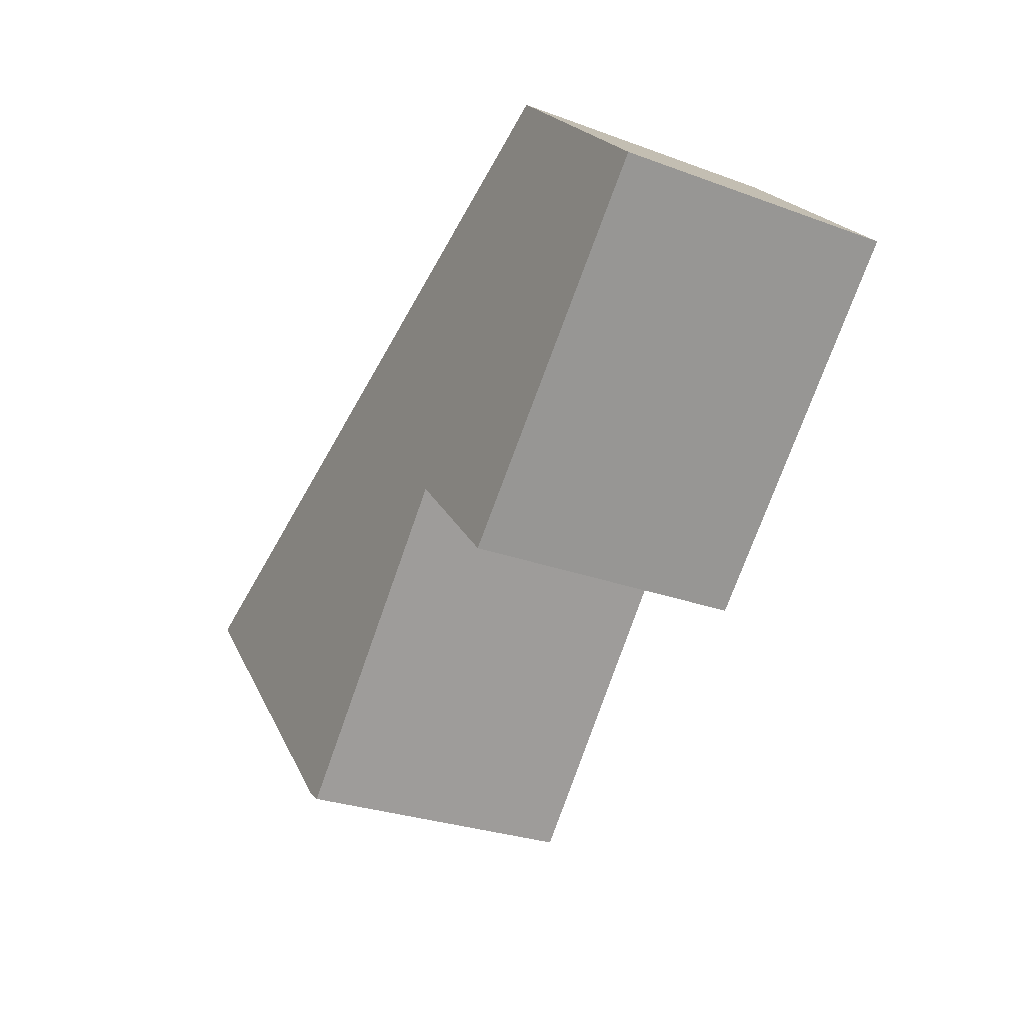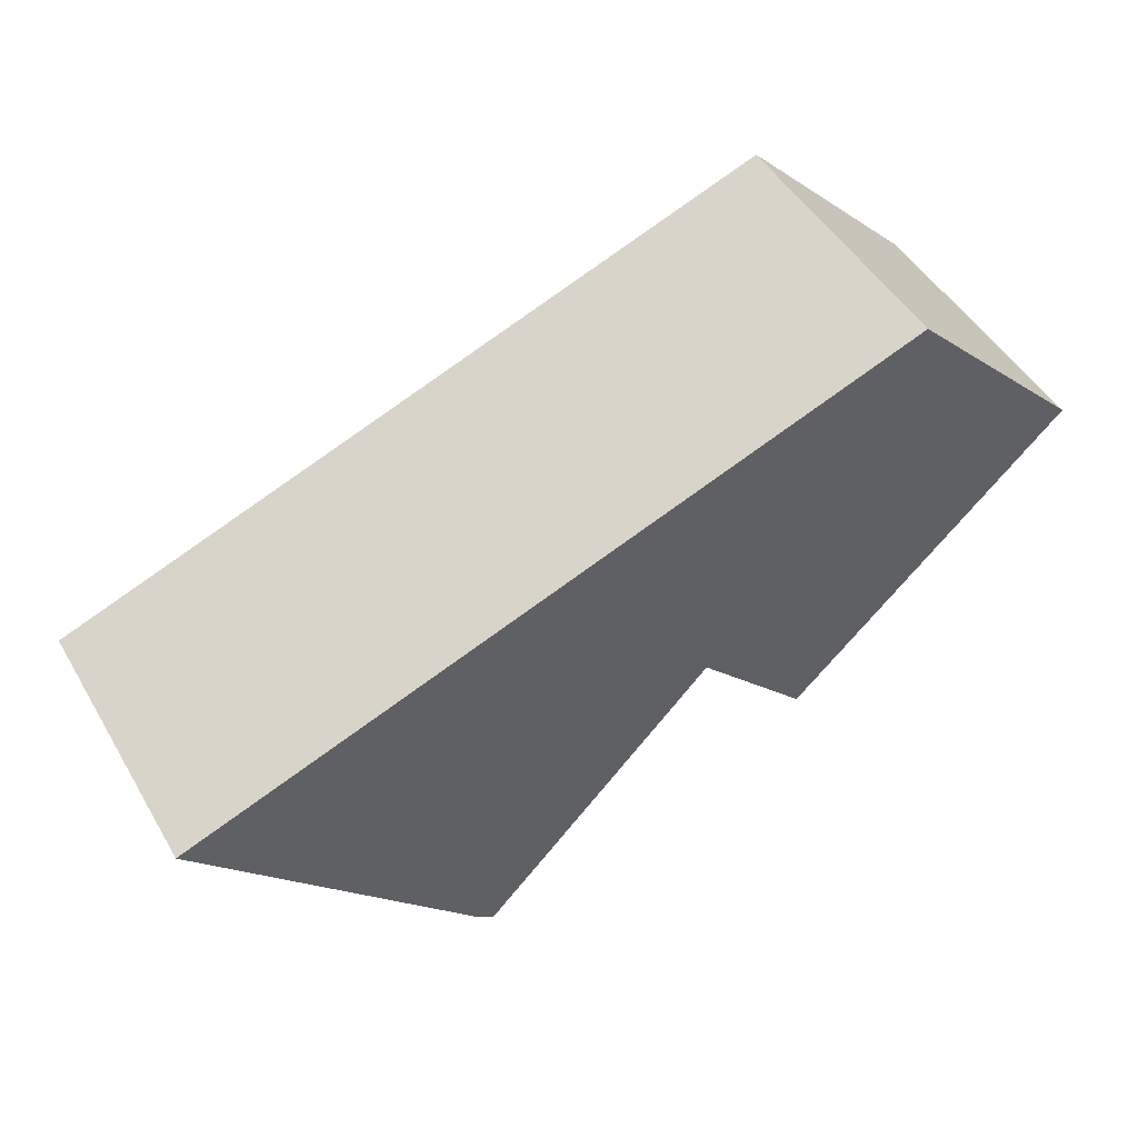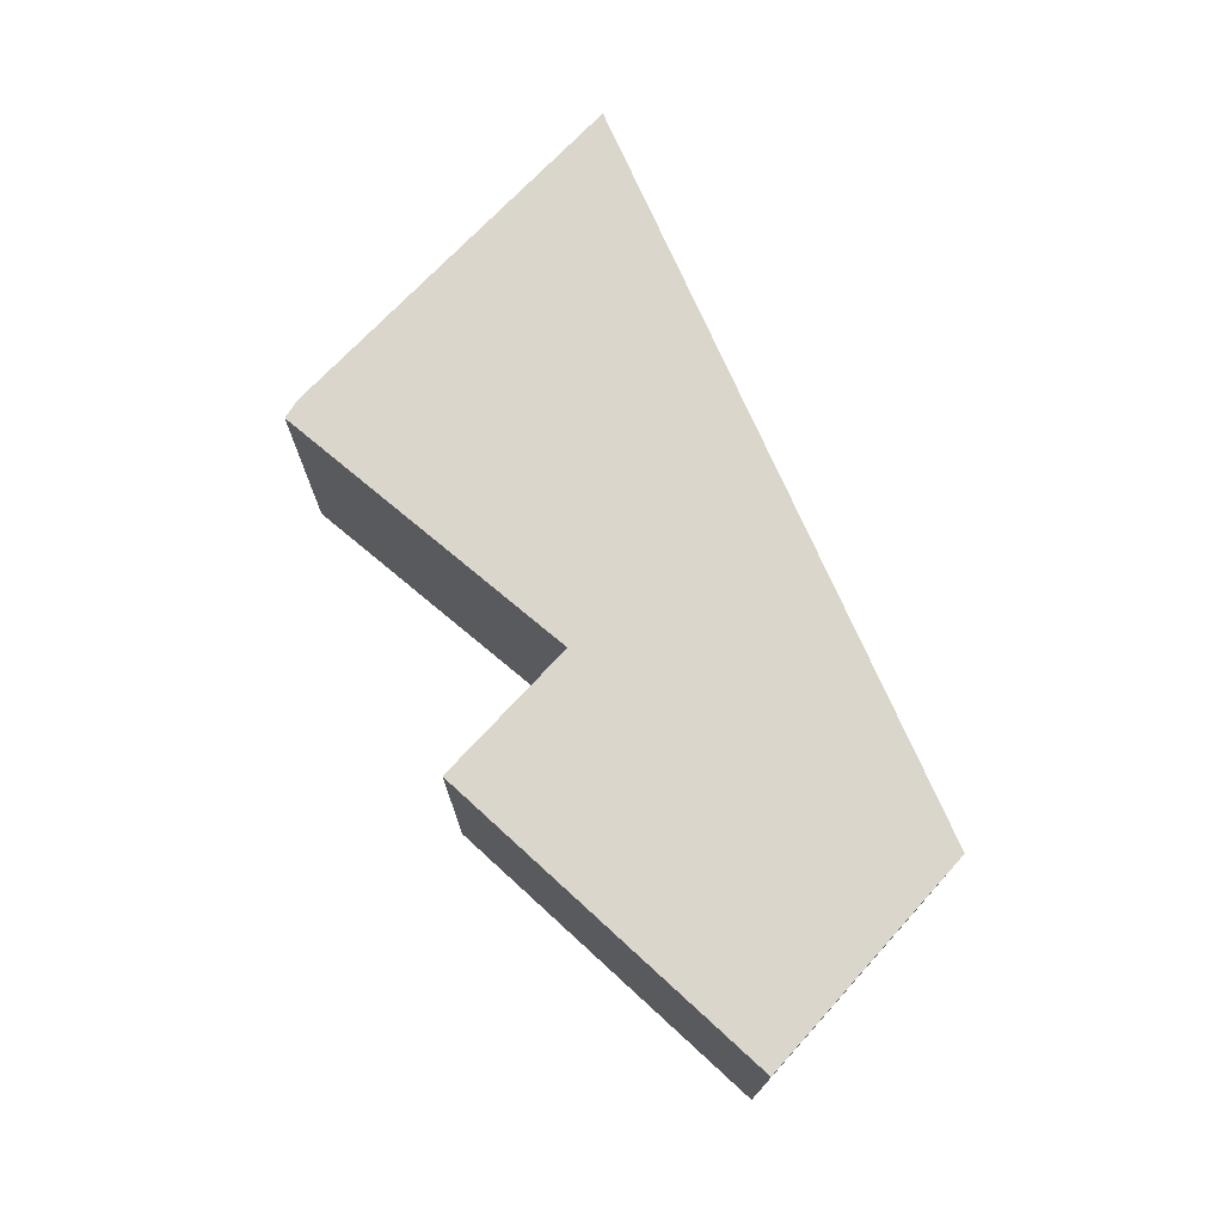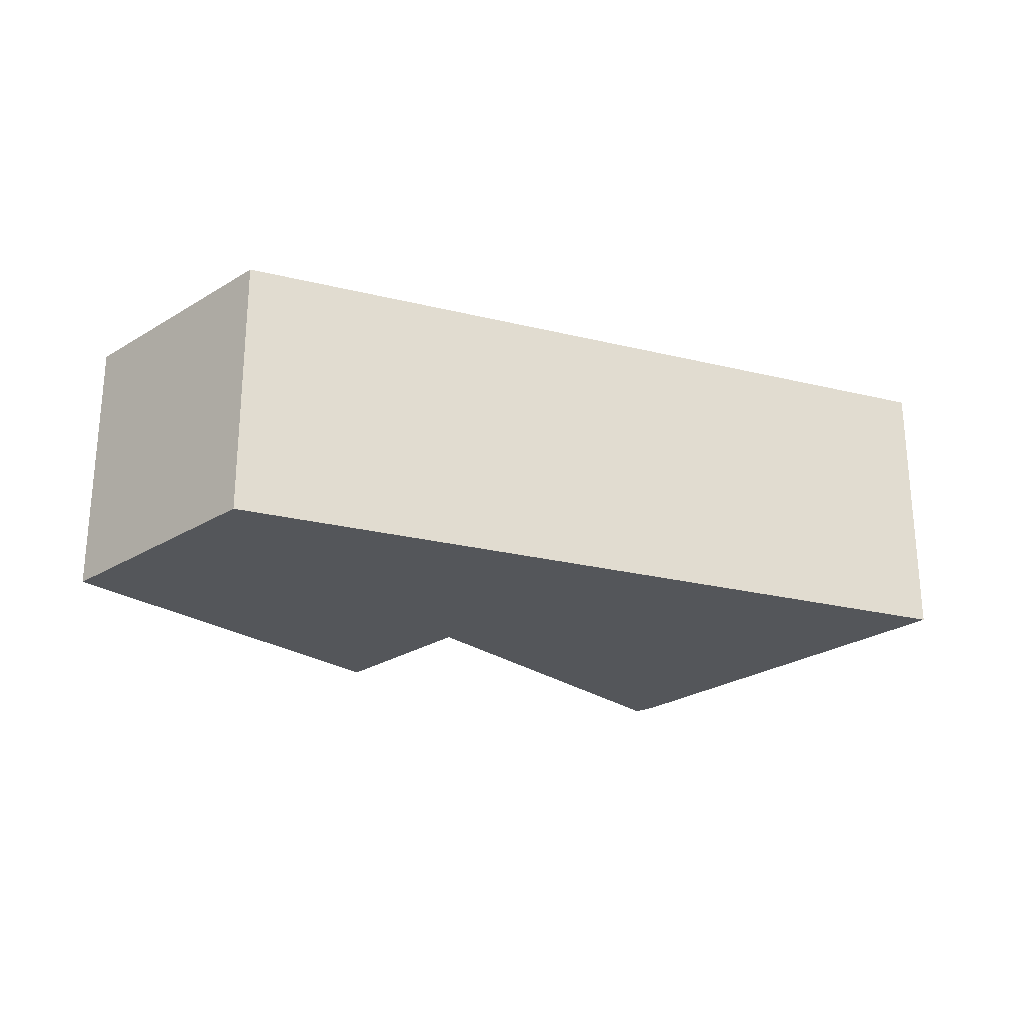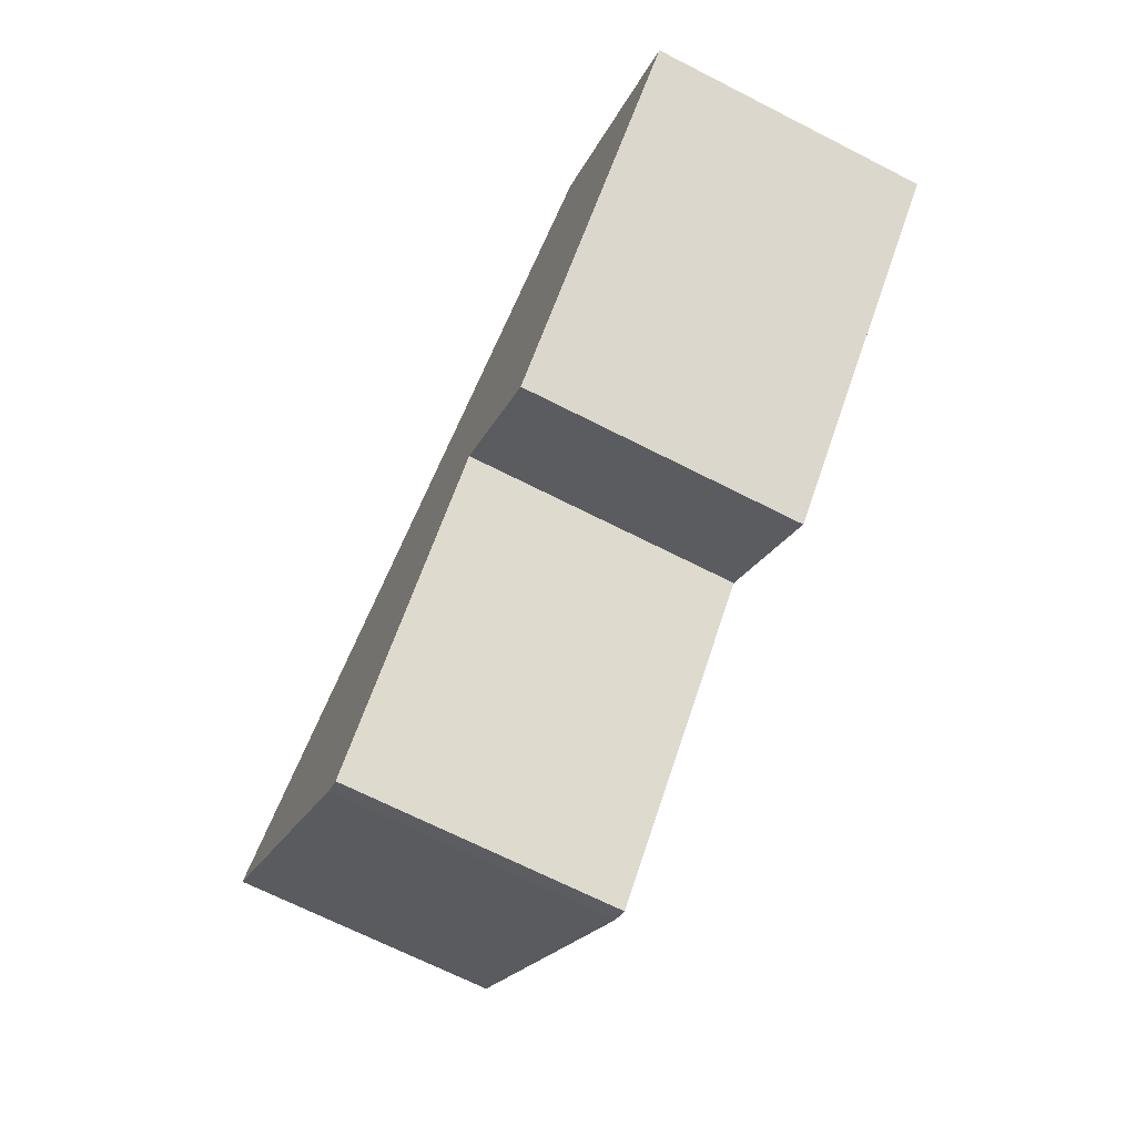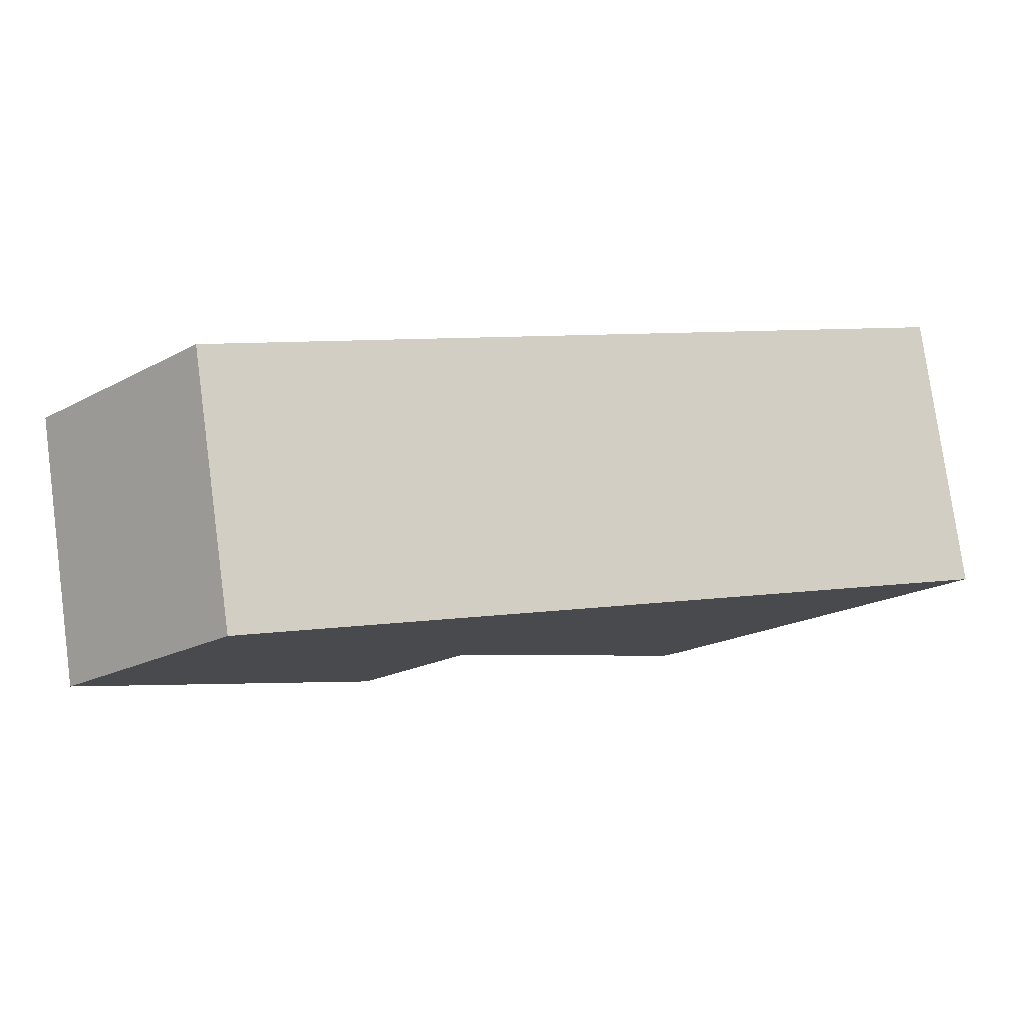
<metadata>
{"format":"obj","ext":"obj","renderer":"f3d","projection":"perspective","resolution":1024,"background":"white","views":[{"elev":-28.3,"azim":-119.1,"up":"+Z"},{"elev":48.2,"azim":150.7,"up":"+Z"},{"elev":73.8,"azim":-93.3,"up":"+Y"},{"elev":-25.4,"azim":-1.0,"up":"+Y"},{"elev":-69.5,"azim":-116.9,"up":"+Z"},{"elev":78.5,"azim":-7.7,"up":"+Z"}]}
</metadata>
<code>
v  0 2.32 1.421e-16
v  3.261 2.32 -1.287
v  2.326 2.32 -2.265
v  5.381 2.32 -3.278
v  5.235 2.32 -3.385
v  7.723 2.32 -0.767
v  1.527 2.32 1.546
v  7.723 4.697e-17 -0.767
v  5.381 2.007e-16 -3.278
v  5.235 2.073e-16 -3.385
v  3.261 7.881e-17 -1.287
v  2.326 1.387e-16 -2.265
v  0 0 0
v  1.527 -9.467e-17 1.546
g defaultobject
f 1 2 3
f 2 4 5
f 4 2 6
f 6 2 7
f 7 2 1
f 8 4 6
f 4 8 9
f 9 5 4
f 5 9 10
f 11 3 2
f 3 11 12
f 10 2 5
f 2 10 11
f 12 1 3
f 1 12 13
f 13 7 1
f 7 13 14
f 14 6 7
f 6 14 8
f 12 14 13
f 14 12 11
f 14 11 8
f 8 11 10
f 8 10 9

</code>
